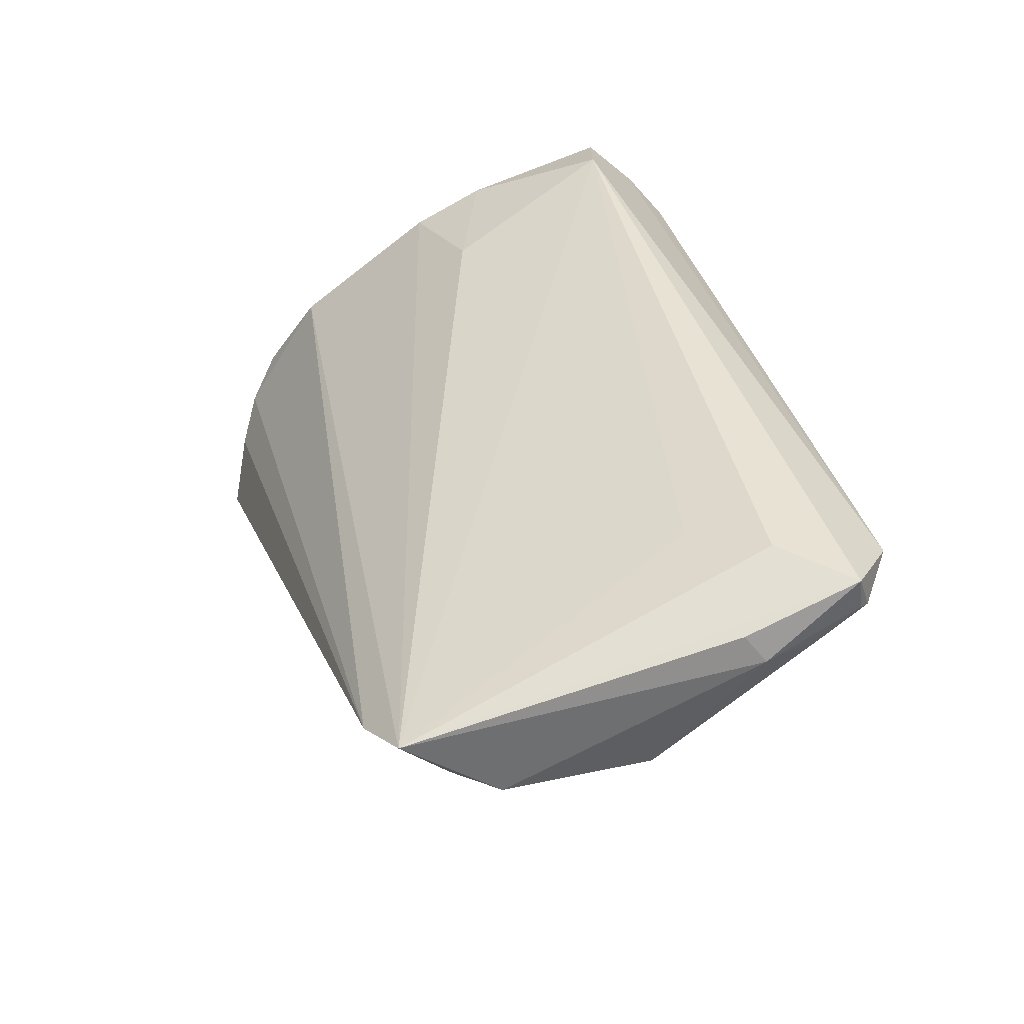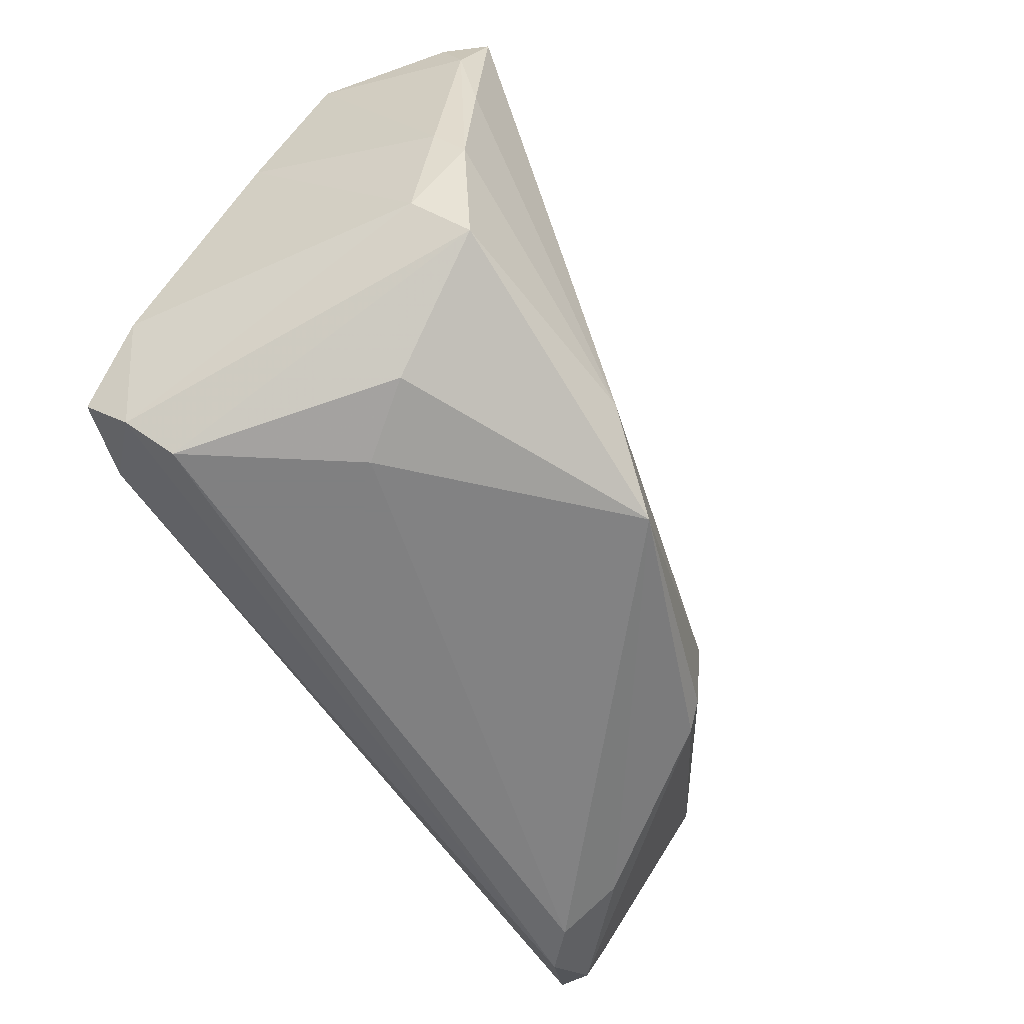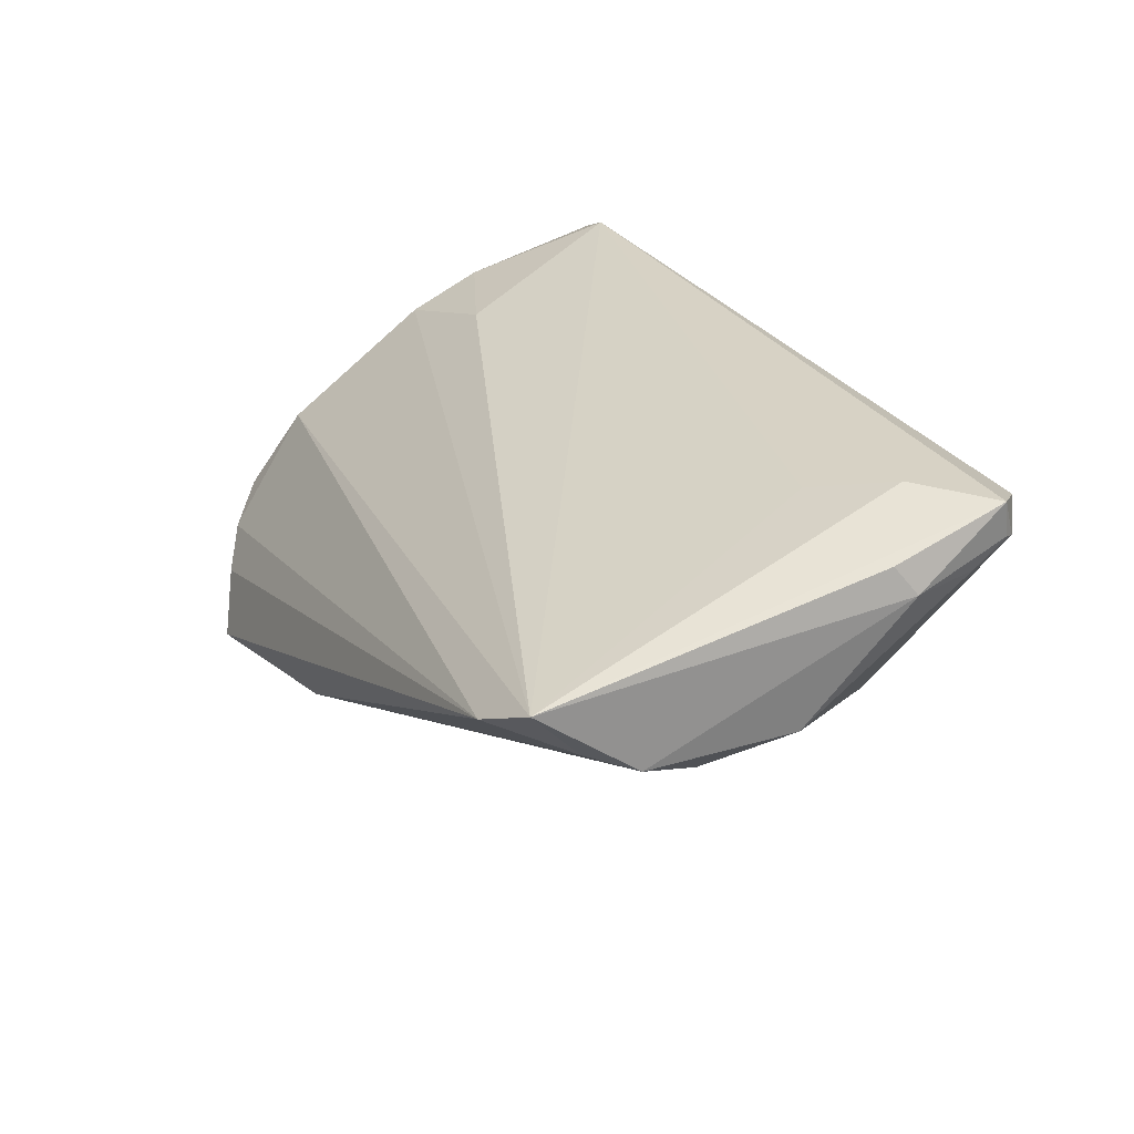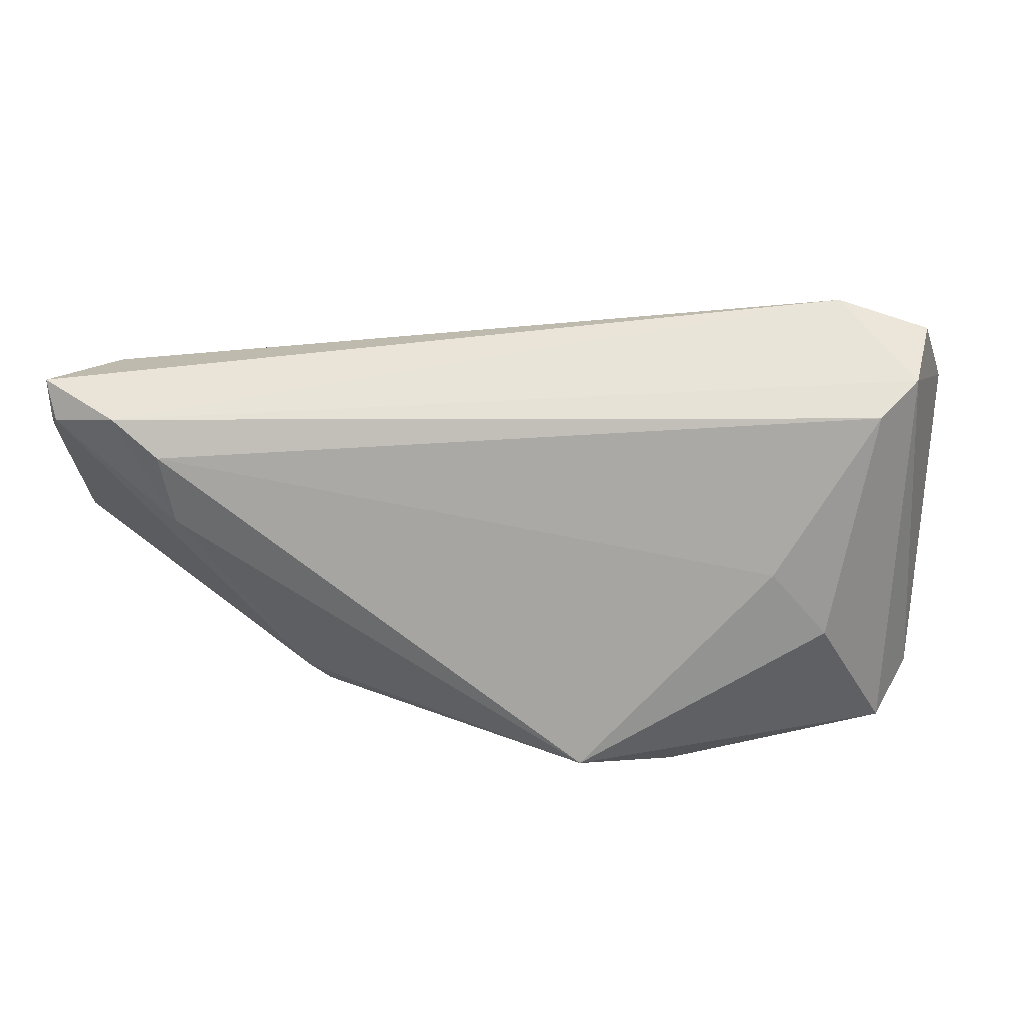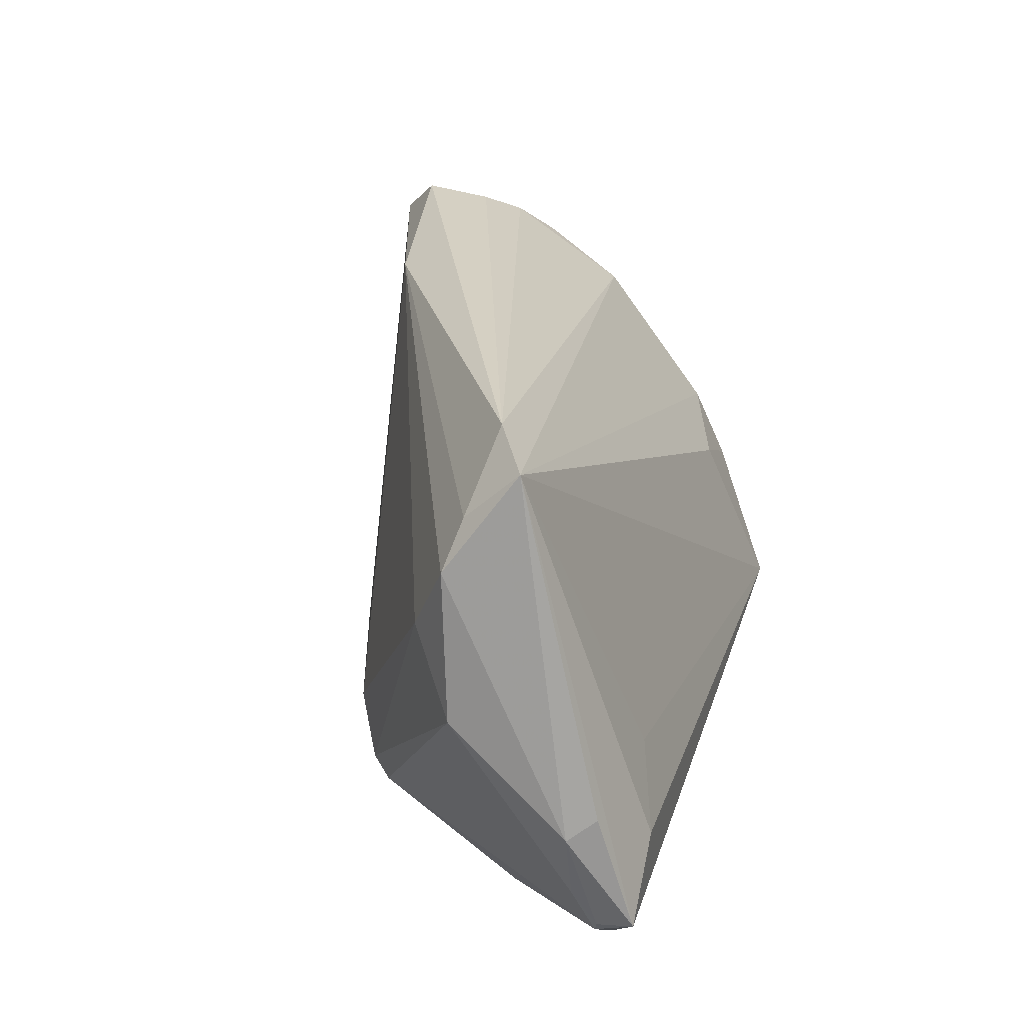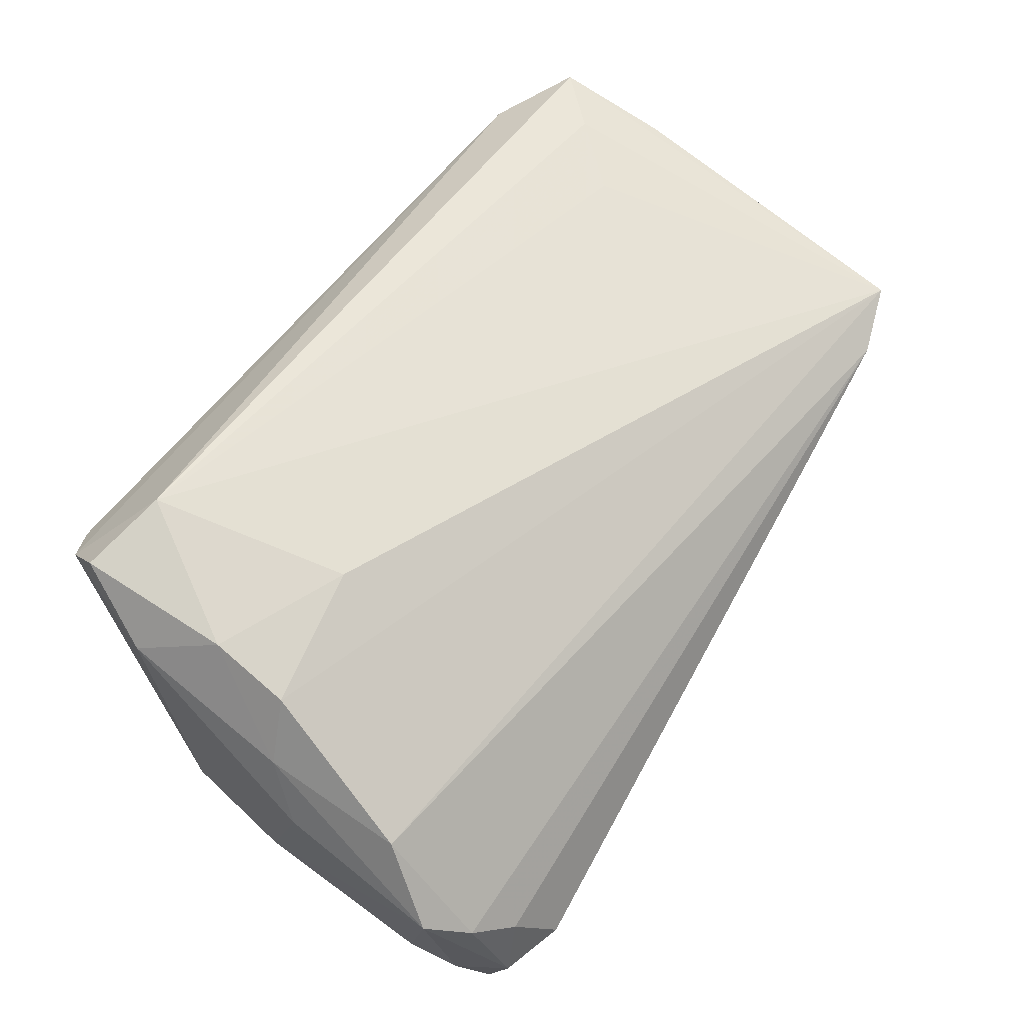
<metadata>
{"format":"obj","ext":"obj","renderer":"f3d","projection":"perspective","resolution":1024,"background":"white","views":[{"elev":40.4,"azim":-104.2,"up":"+Z"},{"elev":-60.0,"azim":124.5,"up":"+Y"},{"elev":28.0,"azim":-113.0,"up":"+Z"},{"elev":-75.6,"azim":5.2,"up":"+Y"},{"elev":22.0,"azim":-75.3,"up":"+Y"},{"elev":50.8,"azim":125.0,"up":"+Z"}]}
</metadata>
<code>
v -0.0498 -0.01342 0.02599
v -0.04369 -0.02581 0.008756
v 0.04713 -0.01124 0.01495
v -0.05716 -0.02147 0.02151
v -0.04986 0.03333 0.00888
v 0.04658 0.007849 0.006755
v 0.04292 0.03338 -0.0131
v 0.04736 0.02952 -0.009212
v 0.03219 0.03855 -0.02345
v -0.02748 -0.01242 -0.01523
v -0.04295 -0.005594 0.02366
v -0.05771 -0.01749 0.01876
v 0.03949 0.03625 -0.02478
v 0.04305 0.03078 -0.02458
v -0.05736 -0.02094 0.02566
v 0.04128 -0.01185 -0.02034
v 0.04298 -0.001947 0.01836
v -0.04912 -0.02743 0.02154
v -0.05738 0.03079 0.01282
v -0.0592 0.002399 0.005298
v 0.02981 -0.02618 -0.01138
v 0.0404 -0.002793 -0.02681
v 0.04284 0.006823 0.01431
v 0.04277 0.02347 -0.02724
v 0.04259 0.001269 -0.02391
v -0.02877 -0.02034 -0.01346
v 0.03974 0.03356 -0.02915
v 0.0405 0.013 -0.02814
v 0.01109 -0.02031 -0.02742
v -0.05997 -0.009797 0.01858
v 0.027 0.003914 0.01892
v 0.04214 -0.02508 0.01729
v 0.03668 -0.01721 -0.02524
v 0.03762 0.03603 -0.01691
v -0.05884 -0.007373 0.0218
v 0.04481 0.02341 0.0008703
v -0.05886 0.0196 0.004676
v 0.03486 -0.01705 0.02599
v -0.05652 -0.02256 0.02119
v -0.05636 0.02504 0.006468
v 0.0001073 -0.02744 -0.02438
v 0.04828 0.01143 -0.001014
v 0.02404 -0.02832 -0.003264
v 0.03725 -0.02832 0.01402
v -0.03084 -0.02207 -0.01105
v -0.0444 -0.02832 0.01679
v 0.04444 -0.01953 0.02221
v -0.05409 0.01127 0.0002212
v 0.006105 0.03399 -0.01933
f 30 19 37
f 46 2 41
f 18 2 46
f 38 18 32
f 9 27 49
f 29 33 41
f 22 33 29
f 29 49 27
f 24 27 14
f 24 25 22
f 41 33 21
f 32 33 16
f 22 25 16
f 16 33 22
f 16 25 42
f 19 36 5
f 36 7 5
f 7 34 5
f 5 34 9
f 9 49 5
f 14 27 13
f 13 27 9
f 9 34 13
f 13 34 7
f 8 7 36
f 8 24 14
f 14 13 8
f 8 13 7
f 42 25 8
f 25 24 8
f 19 38 31
f 47 38 32
f 18 38 15
f 30 4 15
f 22 29 28
f 28 29 27
f 28 24 22
f 27 24 28
f 44 33 32
f 44 21 33
f 32 18 44
f 18 46 44
f 39 2 18
f 18 15 39
f 39 15 4
f 41 2 45
f 45 26 41
f 2 39 45
f 49 29 10
f 10 29 41
f 41 26 10
f 40 49 37
f 40 5 49
f 40 37 19
f 19 5 40
f 23 36 19
f 19 31 23
f 32 16 3
f 3 47 32
f 3 16 42
f 19 15 1
f 1 15 38
f 35 19 30
f 30 15 35
f 35 15 19
f 43 46 41
f 43 44 46
f 41 21 43
f 21 44 43
f 12 4 30
f 12 39 4
f 26 45 20
f 30 37 20
f 20 12 30
f 20 45 39
f 39 12 20
f 17 31 38
f 17 23 31
f 38 47 17
f 47 3 17
f 36 23 6
f 23 17 6
f 6 17 3
f 6 3 42
f 42 8 6
f 6 8 36
f 11 38 19
f 19 1 11
f 11 1 38
f 48 10 26
f 26 20 48
f 48 20 37
f 37 49 48
f 49 10 48

</code>
